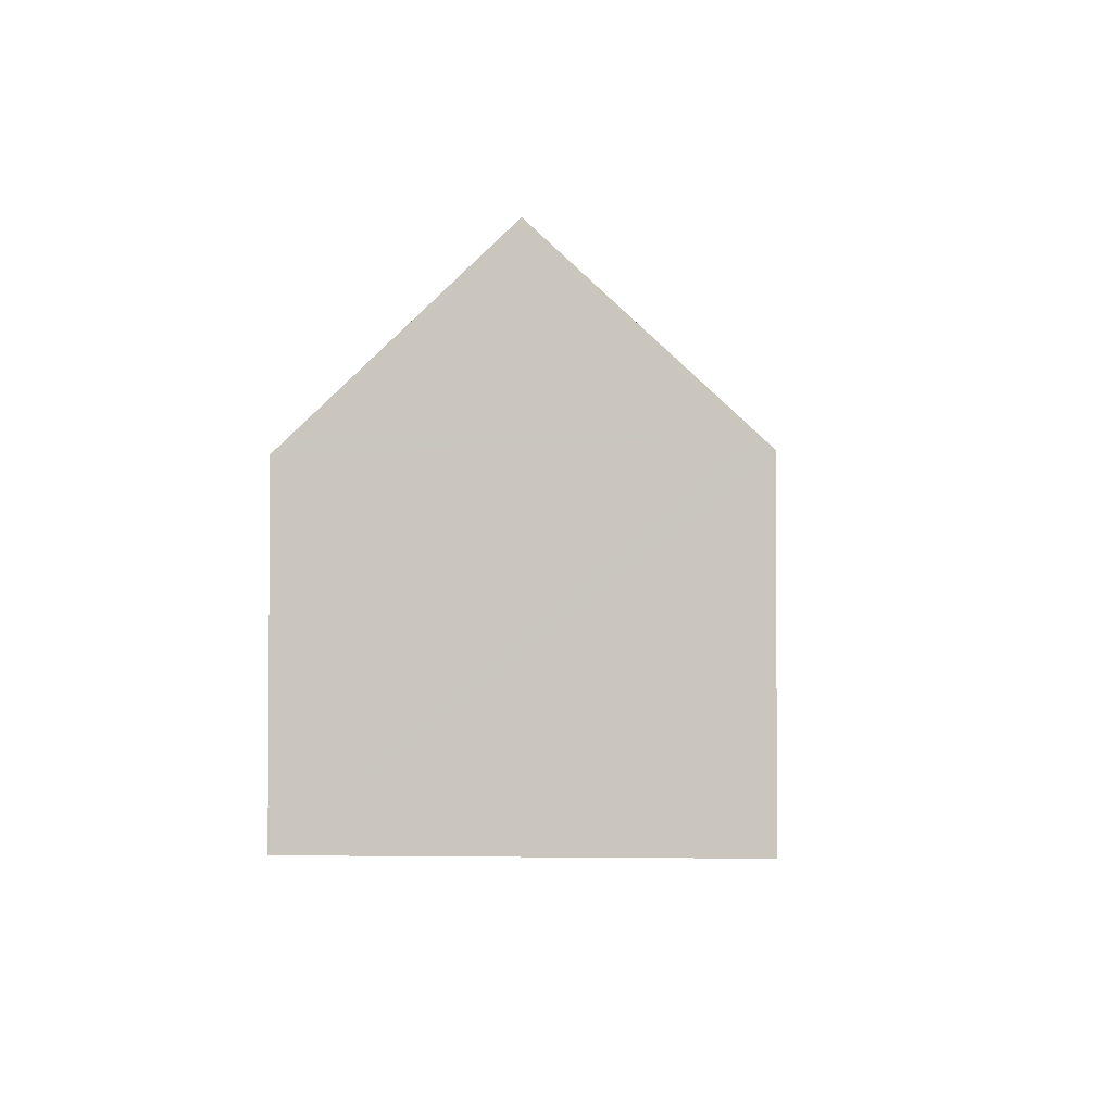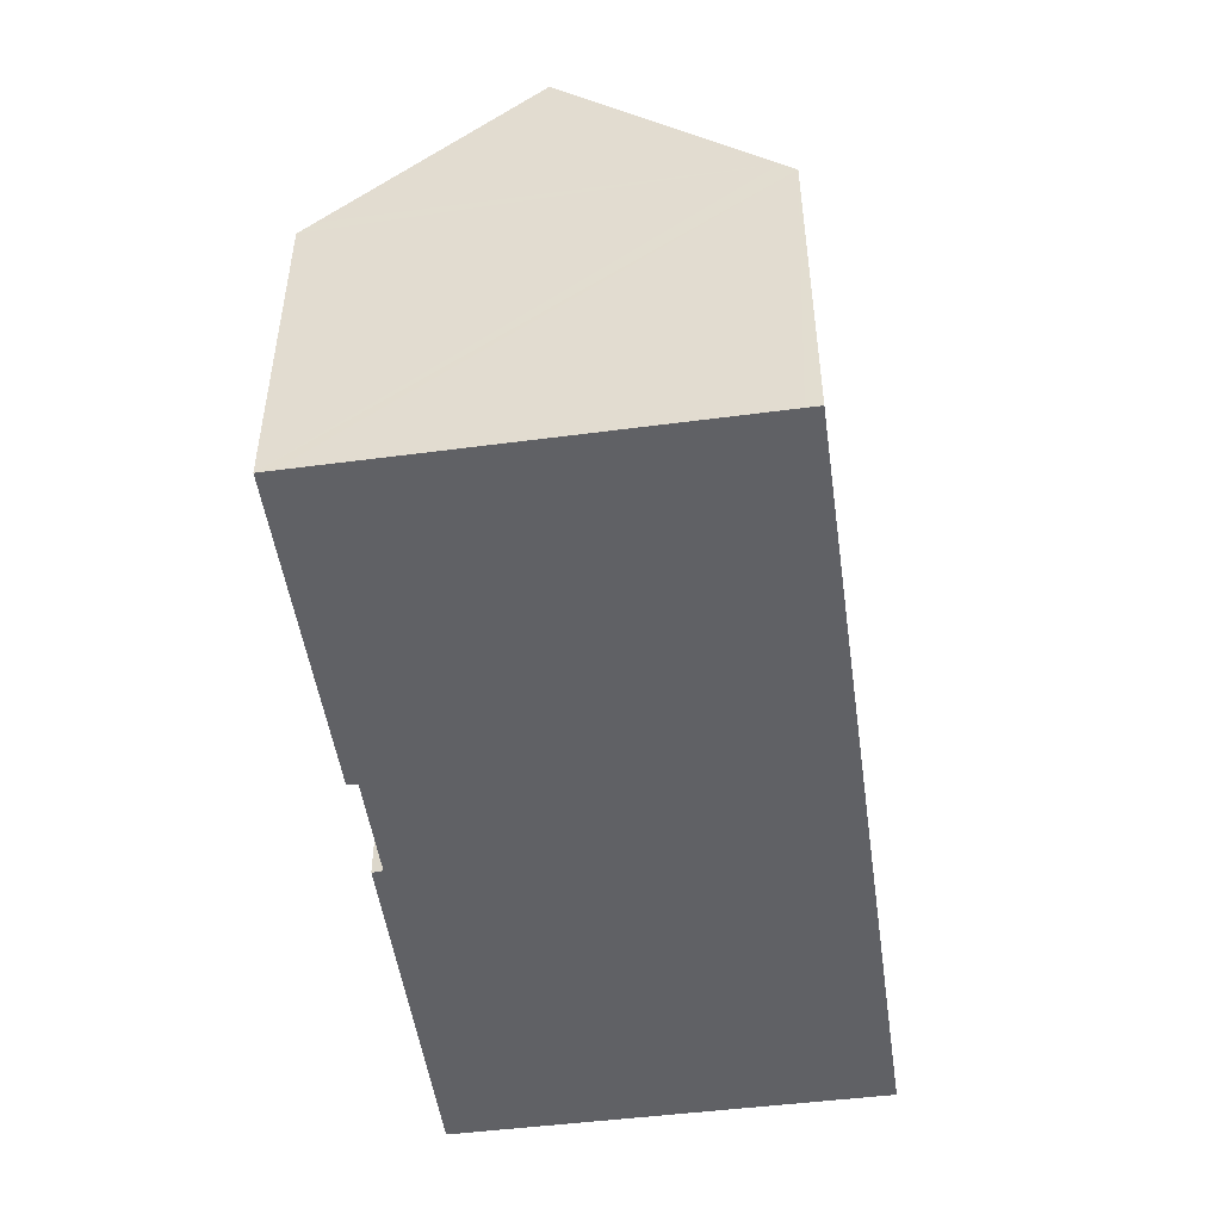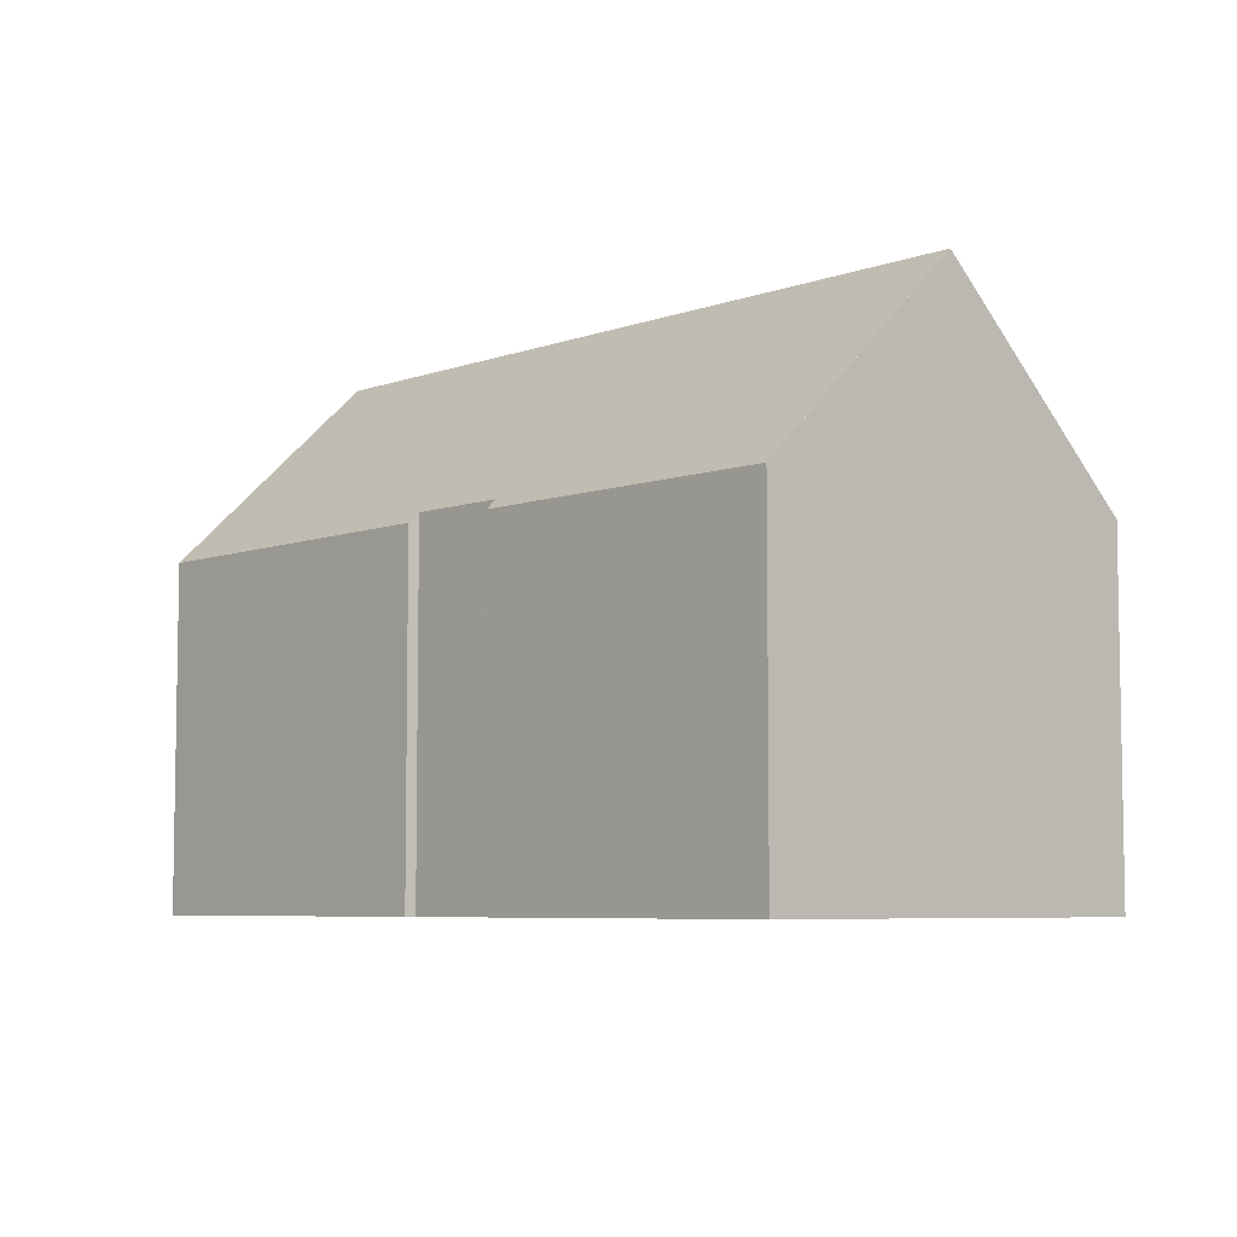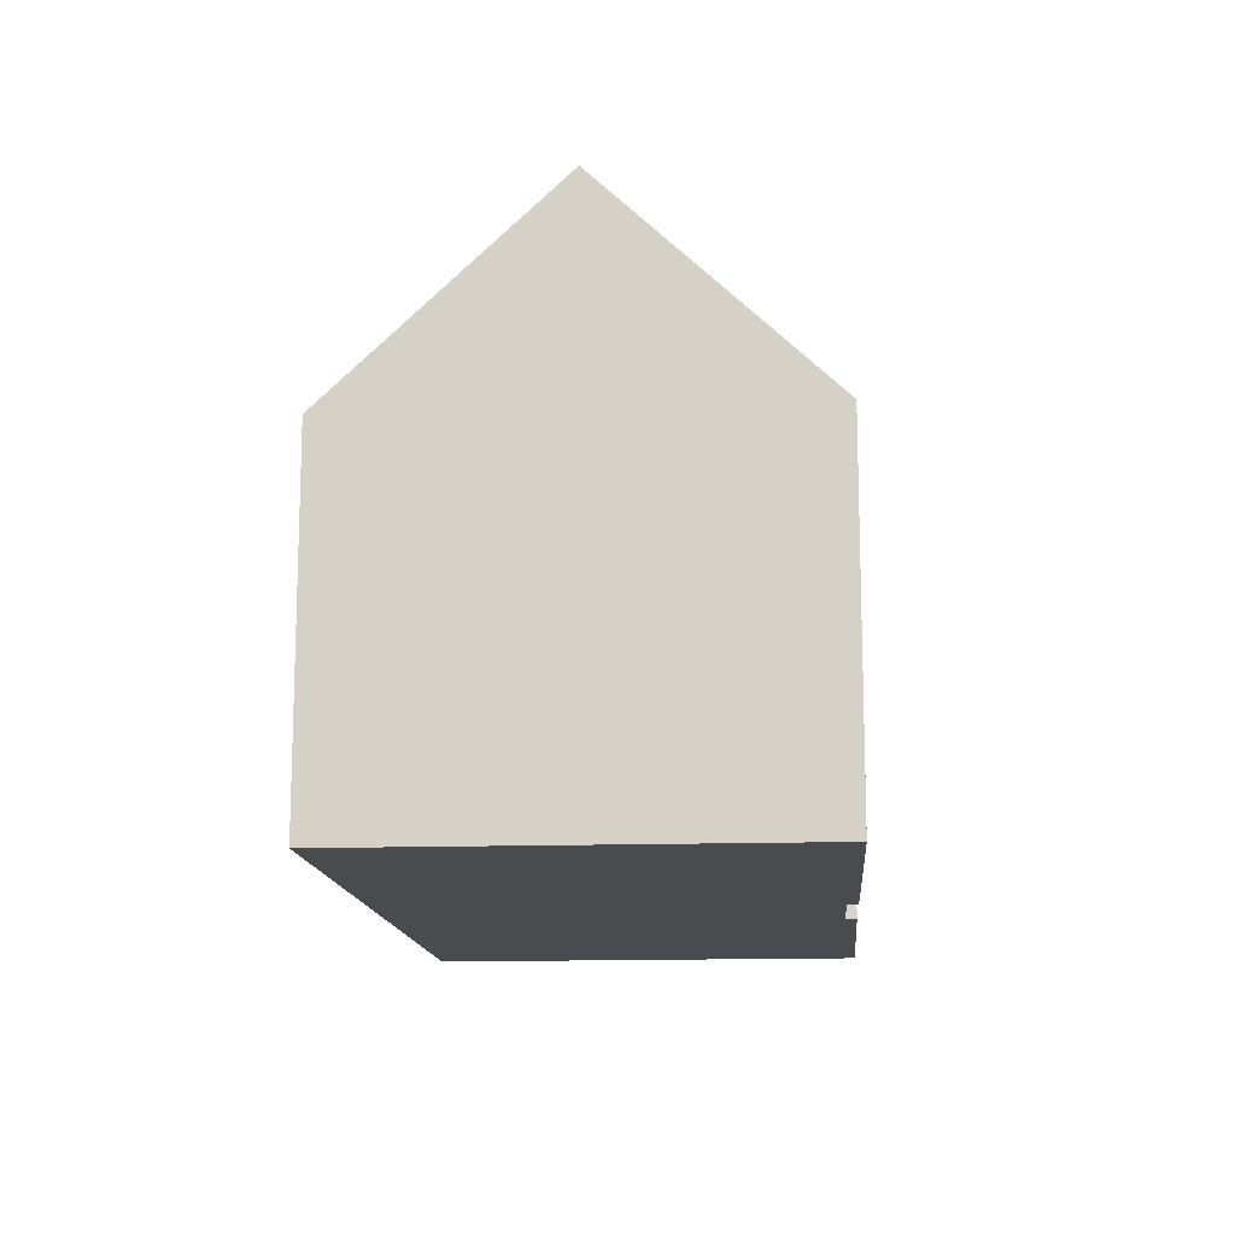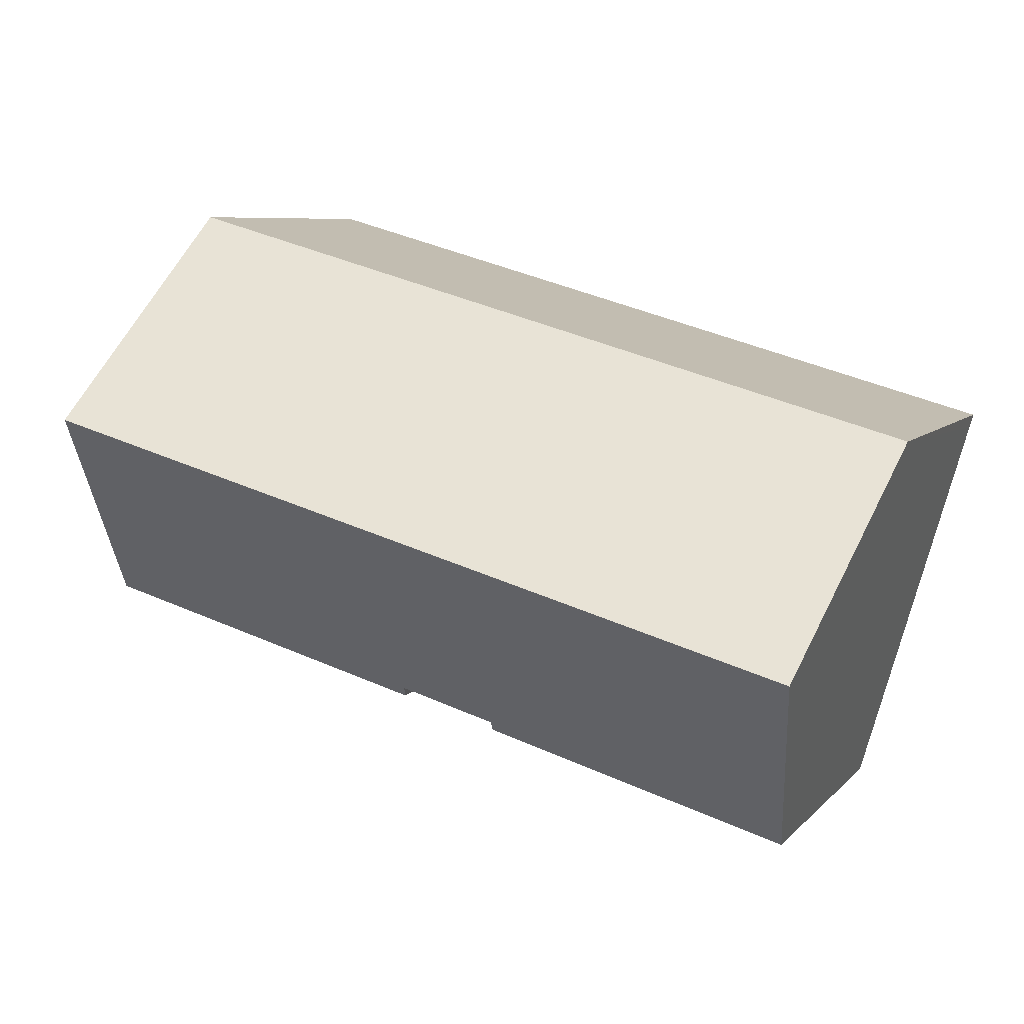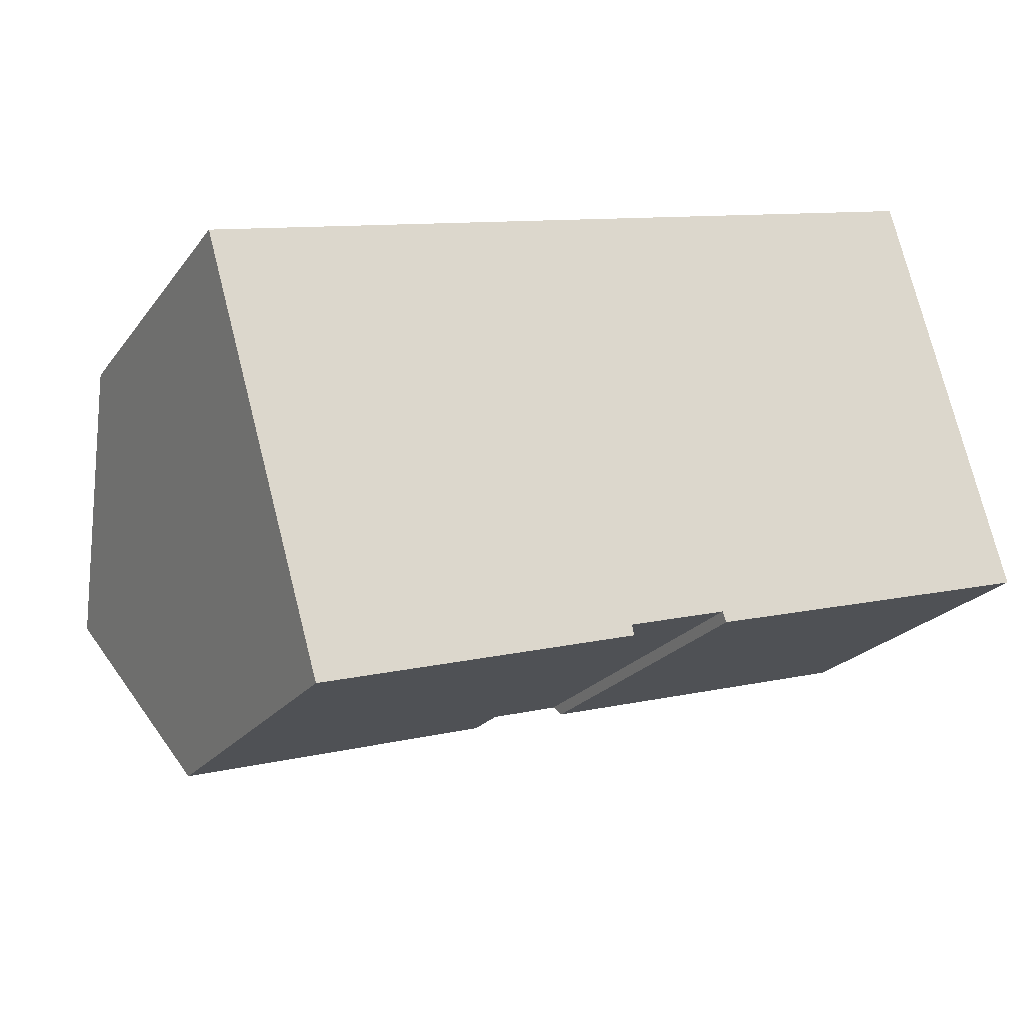
<metadata>
{"format":"obj","ext":"obj","renderer":"f3d","projection":"perspective","resolution":1024,"background":"white","views":[{"elev":-2.6,"azim":78.5,"up":"+Y"},{"elev":-49.9,"azim":-97.8,"up":"+Y"},{"elev":-6.3,"azim":-148.5,"up":"+Y"},{"elev":-13.7,"azim":78.6,"up":"+Y"},{"elev":7.3,"azim":-157.6,"up":"+Z"},{"elev":-22.1,"azim":-26.5,"up":"+Z"}]}
</metadata>
<code>
v  21.21 9.379 5.993
v  0.11 9.75 -0.382
v  0 9.379 5.743e-16
v  1.646 14.92 -5.706
v  22.82 14.92 0.277
v  21.32 9.75 5.611
v  24.42 9.414 -5.403
v  14.84 9.424 -8.1
v  24.32 9.786 -5.019
v  14.73 9.706 -7.817
v  11.96 9.692 -8.614
v  12.01 9.425 -8.897
v  3.295 9.369 -11.42
v  3.179 9.758 -11.02
v  3.295 6.995e-16 -11.42
v  3.179 6.749e-16 -11.02
v  0.11 2.339e-17 -0.382
v  0 0 0
v  1.646 3.494e-16 -5.706
v  14.73 4.787e-16 -7.817
v  14.84 4.96e-16 -8.1
v  21.21 -3.67e-16 5.993
v  24.42 3.308e-16 -5.403
v  21.32 -3.436e-16 5.611
v  22.82 -1.696e-17 0.277
v  24.32 3.073e-16 -5.019
v  11.96 5.275e-16 -8.614
v  12.01 5.448e-16 -8.897
g defaultobject
f 1 2 3
f 2 1 4
f 4 1 5
f 5 1 6
f 7 8 9
f 5 9 8
f 10 5 8
f 4 5 10
f 11 4 10
f 12 4 11
f 13 4 12
f 14 4 13
f 14 2 4
f 2 14 13
f 2 13 15
f 2 15 3
f 3 15 16
f 3 16 17
f 3 17 18
f 17 16 19
f 8 20 10
f 20 8 21
f 18 1 3
f 1 18 22
f 6 9 5
f 9 6 1
f 9 1 22
f 9 22 7
f 7 22 23
f 23 22 24
f 23 24 25
f 23 25 26
f 27 12 11
f 12 27 28
f 7 21 8
f 21 7 23
f 20 11 10
f 11 20 27
f 28 13 12
f 13 28 15
f 26 21 23
f 21 26 25
f 21 25 24
f 21 24 22
f 21 22 20
f 20 22 18
f 20 18 27
f 27 18 19
f 27 19 15
f 15 19 16
f 19 18 17
f 15 28 27

</code>
